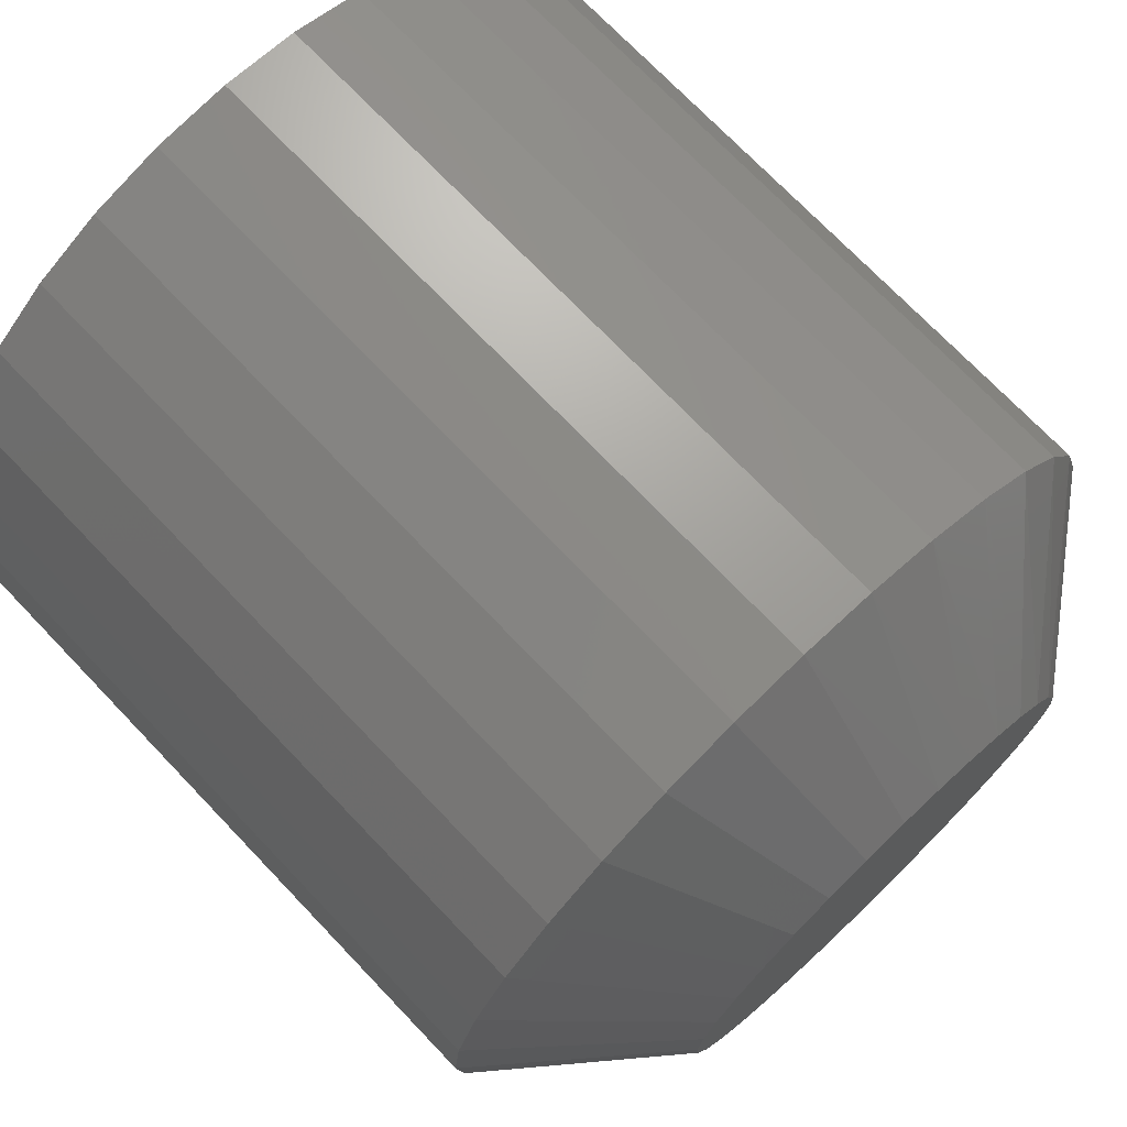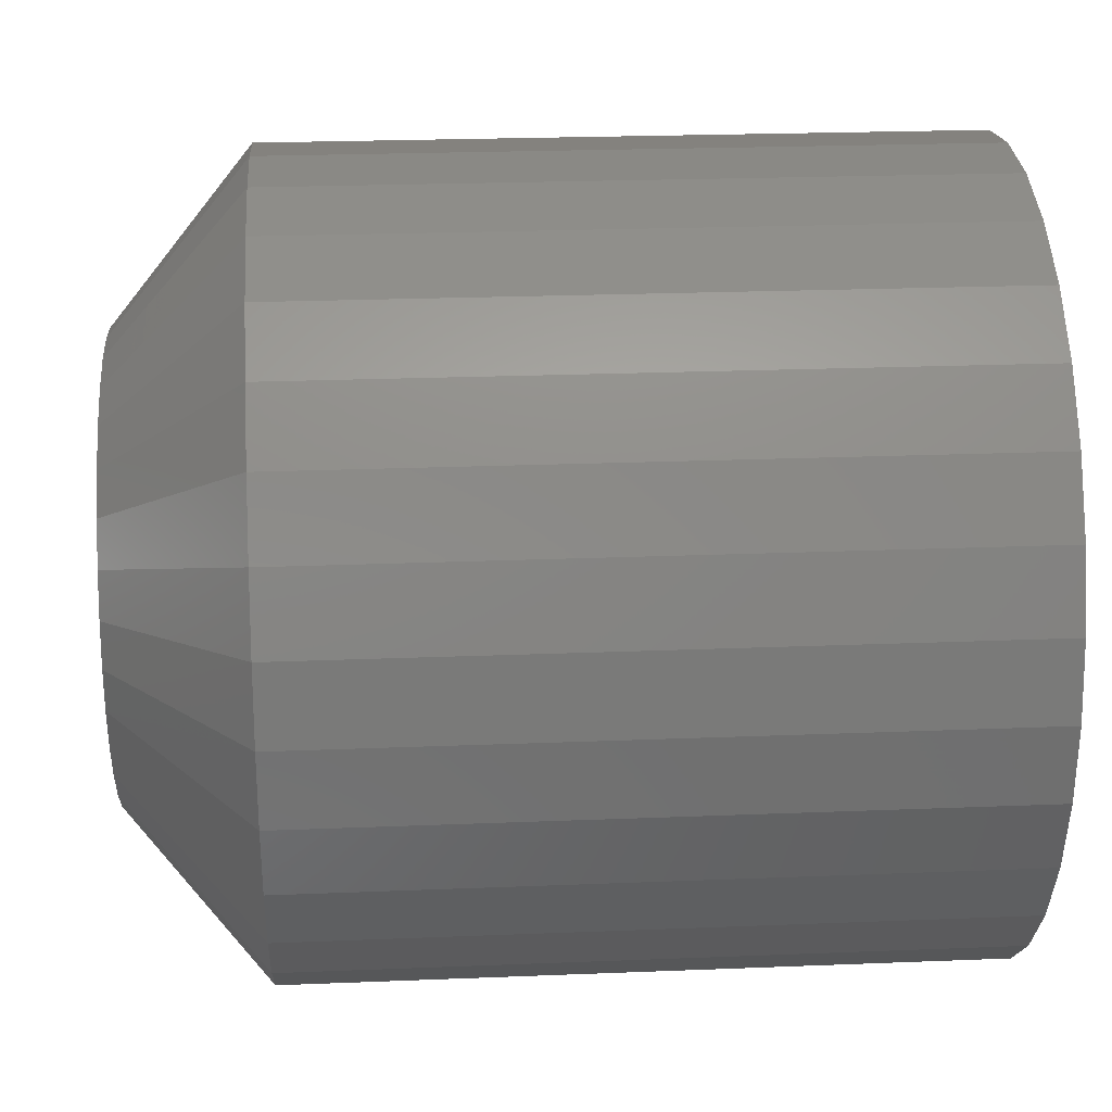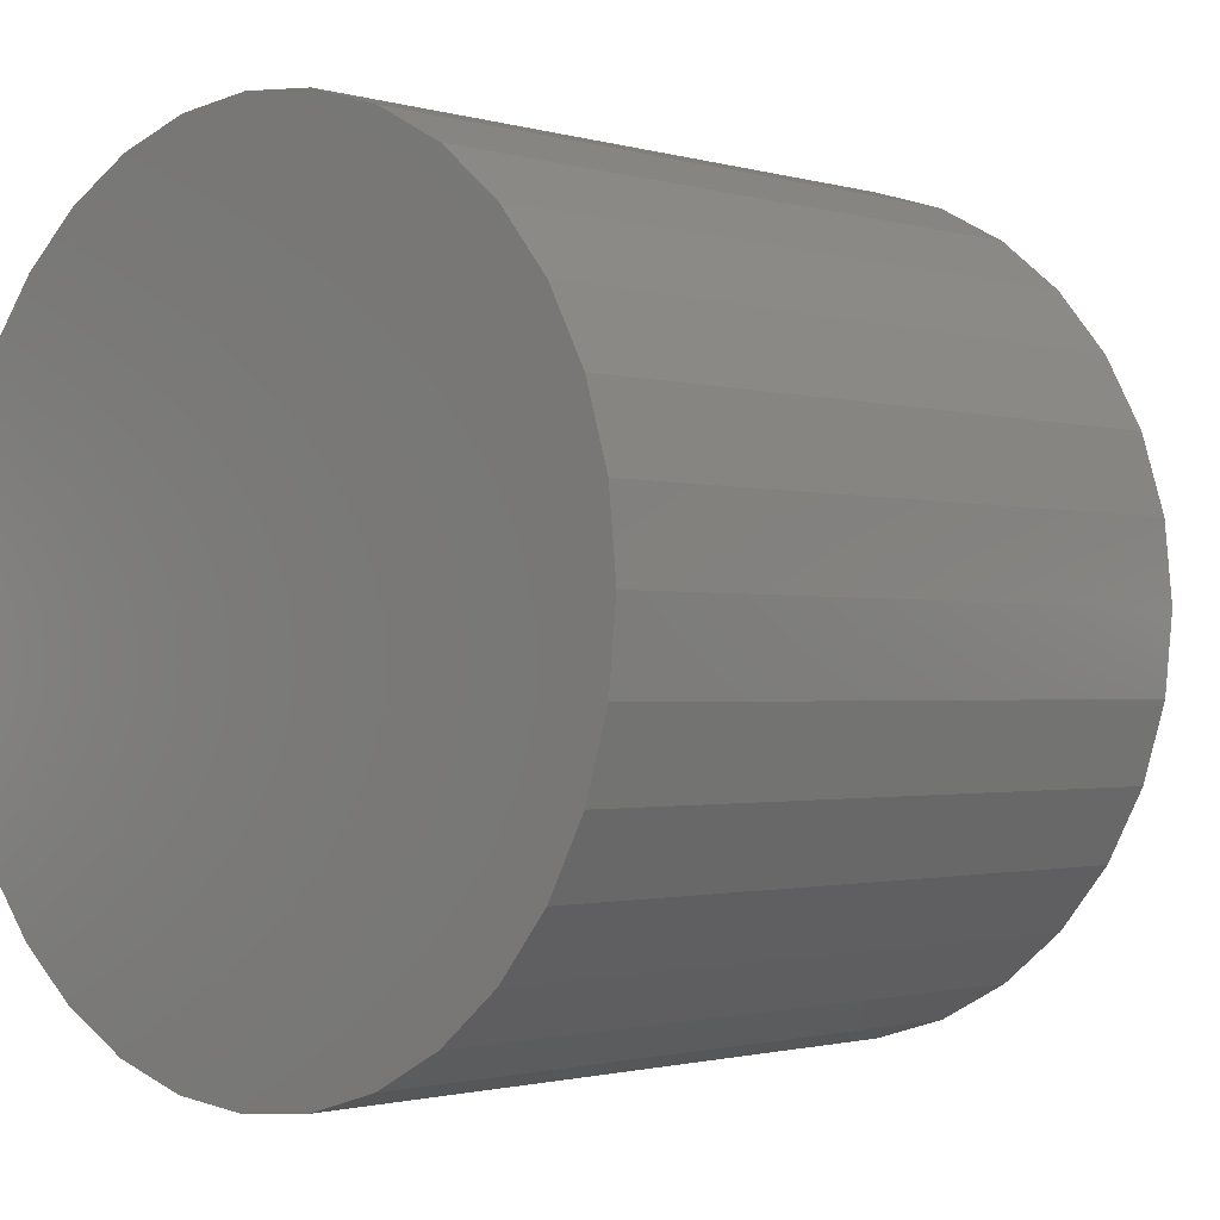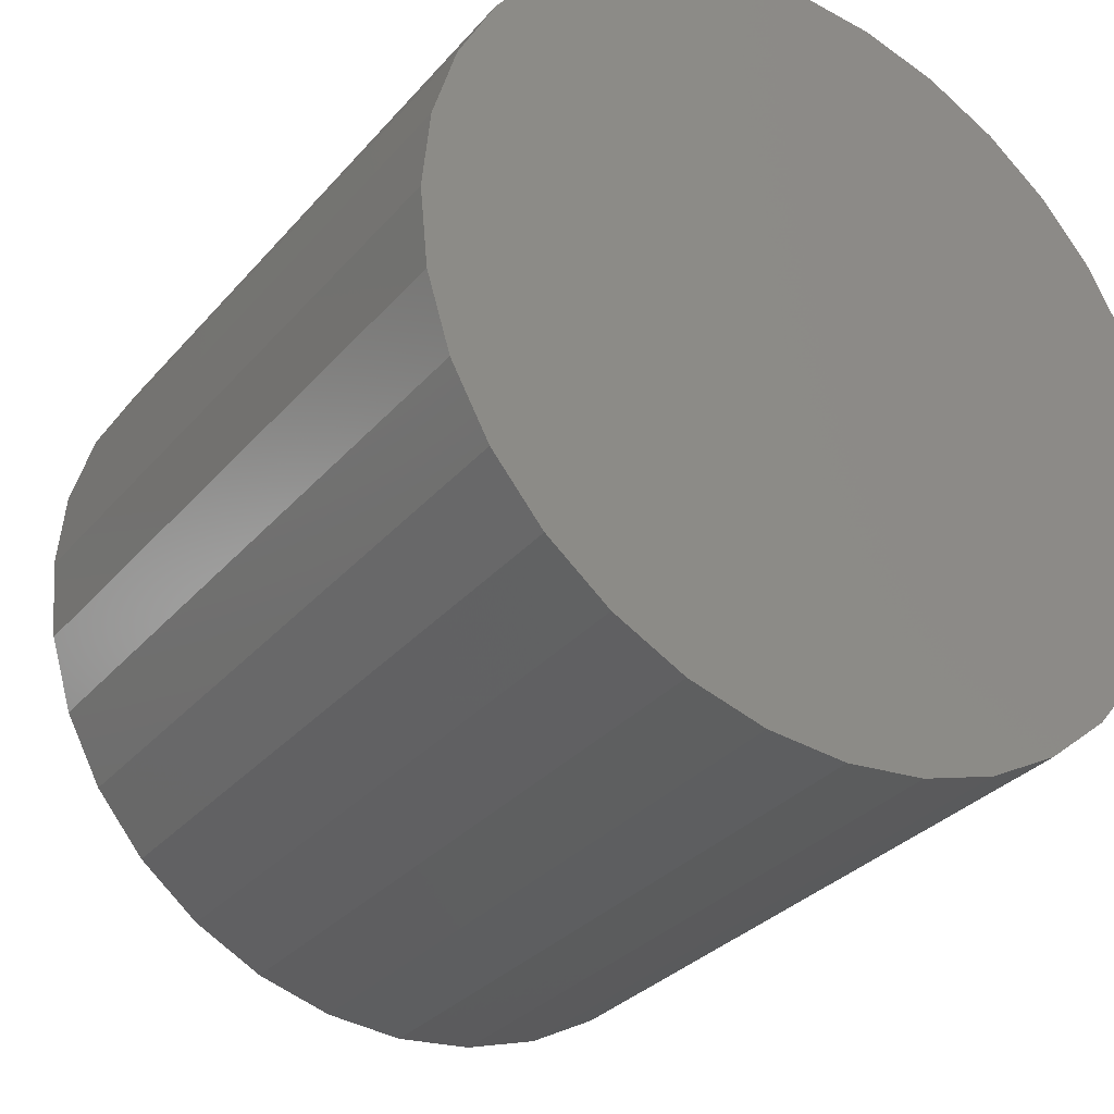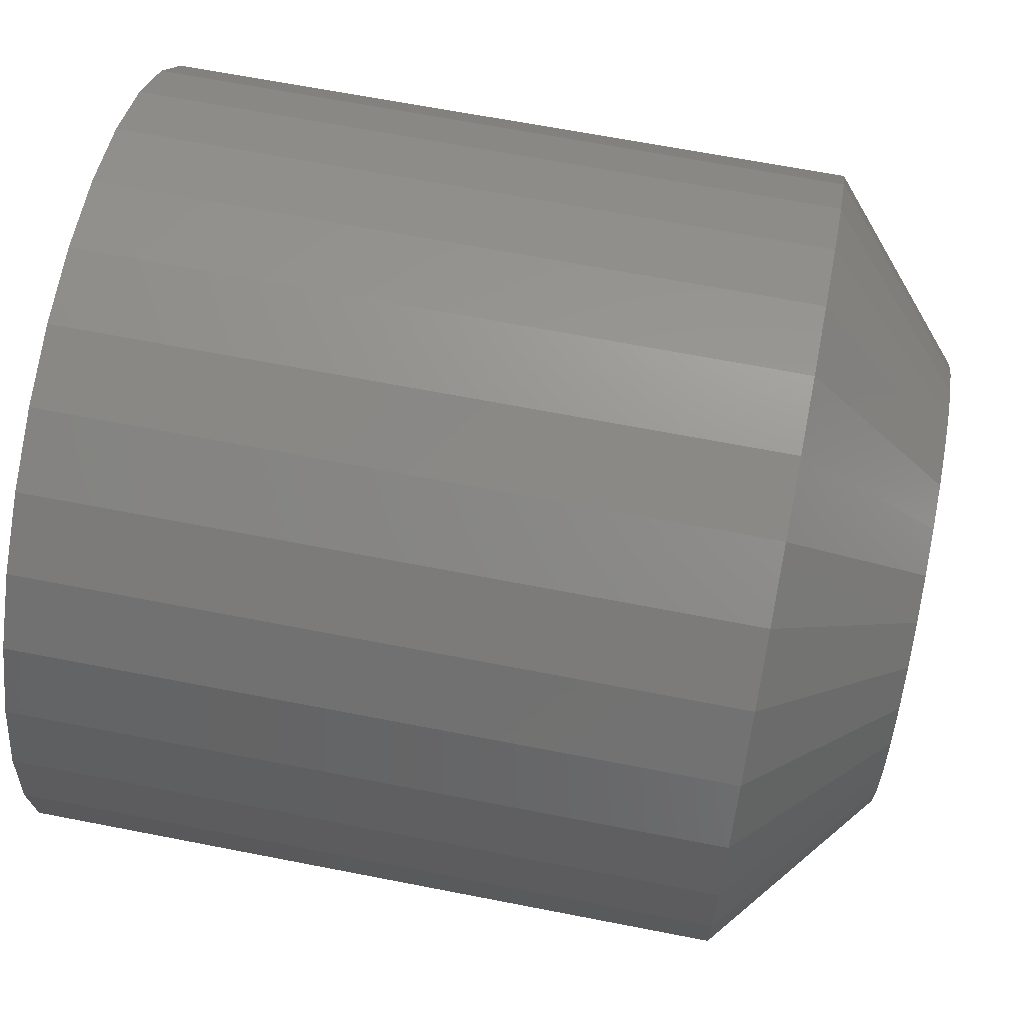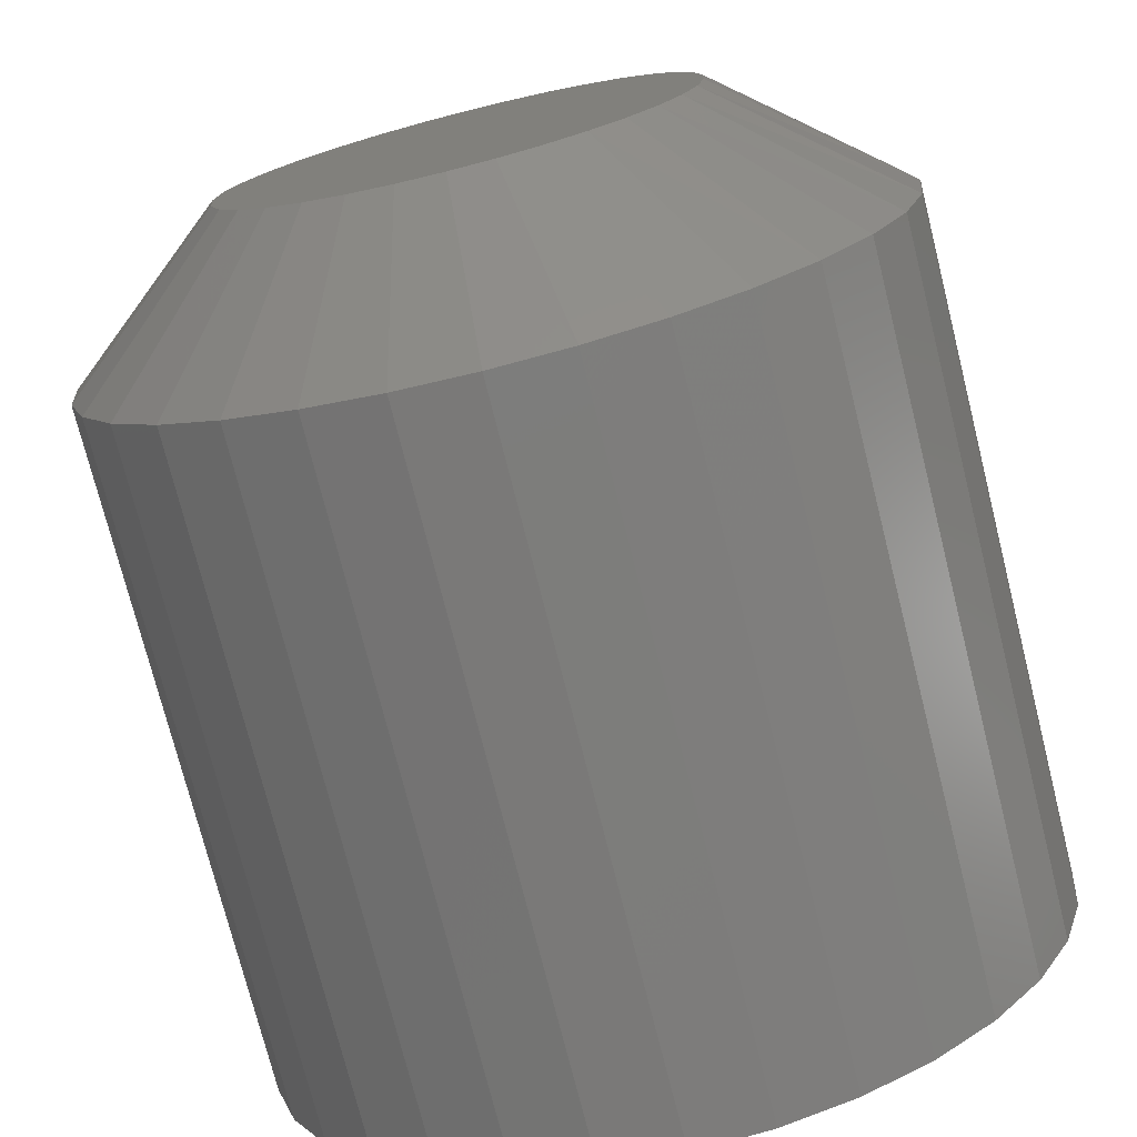
<metadata>
{"format":"stl","ext":"stl","renderer":"f3d","projection":"perspective","resolution":1024,"background":"white","views":[{"elev":72.7,"azim":46.3,"up":"+Y"},{"elev":22.8,"azim":176.0,"up":"+Z"},{"elev":-1.4,"azim":-46.6,"up":"+Z"},{"elev":-31.2,"azim":-123.1,"up":"+Y"},{"elev":64.7,"azim":11.2,"up":"+Y"},{"elev":-74.8,"azim":104.1,"up":"+Y"}]}
</metadata>
<code>
# stl→obj: 97 verts, 190 faces
v 0.4219 -0.01553 0.1145
v 0.4219 0.03 0.1145
v 0.4219 0.007237 0.1167
v 0.4219 -0.03742 0.1078
v 0.4219 0.05189 0.1078
v 0.4219 -0.05759 0.09703
v 0.4219 0.07207 0.09703
v 0.4219 0.07756 -0.09312
v 0.4219 -0.04478 -0.1045
v 0.4219 0.05925 -0.1045
v 0.4219 -0.0247 -0.1122
v 0.4219 0.03917 -0.1122
v 0.4219 -0.003531 -0.1162
v 0.4219 0.018 -0.1162
v 0.4219 0.08975 0.08252
v 0.4219 -0.07528 0.08252
v 0.4219 0.1043 0.06483
v 0.4219 -0.08979 0.06483
v 0.4219 0.115 0.04466
v 0.4219 -0.1006 0.04466
v 0.4219 0.1217 0.02277
v 0.4219 -0.1072 0.02277
v 0.4219 0.1239 -2.192e-17
v 0.4219 -0.1095 3.543e-07
v 0.4219 0.1219 -0.02144
v 0.4219 -0.1075 -0.02144
v 0.4219 0.1161 -0.04215
v 0.4219 -0.1016 -0.04215
v 0.4219 0.1065 -0.06143
v 0.4219 -0.09198 -0.06143
v 0.4219 0.09347 -0.07862
v 0.4219 -0.079 -0.07862
v 0.4219 -0.06309 -0.09312
v 0 0.2099 7.54e-17
v 0.3516 0.2099 2.057e-16
v 0 0.206 -0.03953
v 0.3516 0.206 -0.03953
v 0 0.1944 -0.07754
v 0.3516 0.1944 -0.07754
v 0 0.1757 -0.1126
v 0.3516 0.1757 -0.1126
v 0 0.1505 -0.1433
v 0.3516 0.1505 -0.1433
v 0 0.1198 -0.1685
v 0.3516 0.1198 -0.1685
v 0 0.08478 -0.1872
v 0.3516 0.08478 -0.1872
v 0 0.04677 -0.1987
v 0.3516 0.04677 -0.1987
v 0 0.007237 -0.2026
v 0.3516 0.007237 -0.2026
v 0 -0.03229 -0.1987
v 0.3516 -0.03229 -0.1987
v 0 -0.07031 -0.1872
v 0.3516 -0.07031 -0.1872
v 0 -0.1053 -0.1685
v 0.3516 -0.1053 -0.1685
v 0 -0.136 -0.1433
v 0.3516 -0.136 -0.1433
v 0 -0.1612 -0.1126
v 0.3516 -0.1612 -0.1126
v 0 -0.18 -0.07754
v 0.3516 -0.18 -0.07754
v 0 -0.1915 -0.03953
v 0.3516 -0.1915 -0.03953
v 0 -0.1954 4.431e-17
v 0.3516 -0.1954 4.431e-17
v 0 -0.1915 0.03953
v 0.3516 -0.1915 0.03953
v 0 -0.18 0.07754
v 0.3516 -0.18 0.07754
v 0 -0.1612 0.1126
v 0.3516 -0.1612 0.1126
v 0 -0.136 0.1433
v 0.3516 -0.136 0.1433
v 0 -0.1053 0.1685
v 0.3516 -0.1053 0.1685
v 0 -0.07031 0.1872
v 0.3516 -0.07031 0.1872
v 0 -0.03229 0.1987
v 0.3516 -0.03229 0.1987
v 0 0.007237 0.2026
v 0.3516 0.007237 0.2026
v 0 0.04677 0.1987
v 0.3516 0.04677 0.1987
v 0 0.08478 0.1872
v 0.3516 0.08478 0.1872
v 0 0.1198 0.1685
v 0.3516 0.1198 0.1685
v 0 0.1505 0.1433
v 0.3516 0.1505 0.1433
v 0 0.1757 0.1126
v 0.3516 0.1757 0.1126
v 0 0.1944 0.07754
v 0.3516 0.1944 0.07754
v 0 0.206 0.03953
v 0.3516 0.206 0.03953
f 1 2 3
f 2 1 4
f 2 4 5
f 5 4 6
f 5 6 7
f 8 9 10
f 10 9 11
f 10 11 12
f 12 11 13
f 12 13 14
f 7 6 15
f 15 6 16
f 15 16 17
f 17 16 18
f 17 18 19
f 19 18 20
f 19 20 21
f 21 20 22
f 21 22 23
f 23 22 24
f 23 24 25
f 25 24 26
f 25 26 27
f 27 26 28
f 27 28 29
f 29 28 30
f 29 30 31
f 31 30 32
f 31 32 8
f 8 32 33
f 8 33 9
f 34 35 36
f 36 35 37
f 36 37 38
f 38 37 39
f 38 39 40
f 40 39 41
f 40 41 42
f 42 41 43
f 42 43 44
f 44 43 45
f 44 45 46
f 46 45 47
f 46 47 48
f 48 47 49
f 48 49 50
f 50 49 51
f 50 51 52
f 52 51 53
f 52 53 54
f 54 53 55
f 54 55 56
f 56 55 57
f 56 57 58
f 58 57 59
f 58 59 60
f 60 59 61
f 60 61 62
f 62 61 63
f 62 63 64
f 64 63 65
f 64 65 66
f 66 65 67
f 66 67 68
f 68 67 69
f 68 69 70
f 70 69 71
f 70 71 72
f 72 71 73
f 72 73 74
f 74 73 75
f 74 75 76
f 76 75 77
f 76 77 78
f 78 77 79
f 78 79 80
f 80 79 81
f 80 81 82
f 82 81 83
f 82 83 84
f 84 83 85
f 84 85 86
f 86 85 87
f 86 87 88
f 88 87 89
f 88 89 90
f 90 89 91
f 90 91 92
f 92 91 93
f 92 93 94
f 94 93 95
f 94 95 96
f 96 95 97
f 96 97 34
f 34 97 35
f 81 79 1
f 71 18 73
f 73 18 16
f 73 16 75
f 18 71 20
f 20 71 69
f 20 69 22
f 22 69 67
f 22 67 24
f 19 93 17
f 17 93 91
f 17 91 15
f 93 19 95
f 95 19 21
f 95 21 97
f 97 21 23
f 97 23 35
f 85 5 87
f 87 5 7
f 87 7 89
f 89 7 15
f 89 15 91
f 5 85 2
f 2 85 83
f 2 83 3
f 3 83 81
f 3 81 1
f 1 79 4
f 4 79 77
f 4 77 6
f 6 77 75
f 6 75 16
f 14 49 12
f 12 49 47
f 12 47 10
f 10 47 45
f 10 45 8
f 8 45 43
f 8 43 31
f 31 43 41
f 31 41 29
f 29 41 39
f 29 39 27
f 27 39 37
f 27 37 25
f 25 37 35
f 25 35 23
f 33 55 9
f 9 55 53
f 9 53 11
f 11 53 51
f 11 51 13
f 13 51 49
f 13 49 14
f 55 33 57
f 57 33 32
f 57 32 59
f 59 32 30
f 59 30 61
f 61 30 28
f 61 28 63
f 63 28 26
f 63 26 65
f 65 26 24
f 65 24 67
f 82 84 80
f 78 80 84
f 86 78 84
f 48 52 46
f 50 52 48
f 52 54 46
f 46 54 56
f 46 56 44
f 44 56 58
f 44 58 42
f 42 58 60
f 42 60 40
f 40 60 62
f 40 62 38
f 38 62 64
f 38 64 36
f 36 64 66
f 36 66 34
f 34 66 68
f 34 68 96
f 96 68 70
f 96 70 94
f 94 70 72
f 94 72 92
f 92 72 74
f 92 74 90
f 90 74 76
f 90 76 88
f 88 76 78
f 88 78 86

</code>
